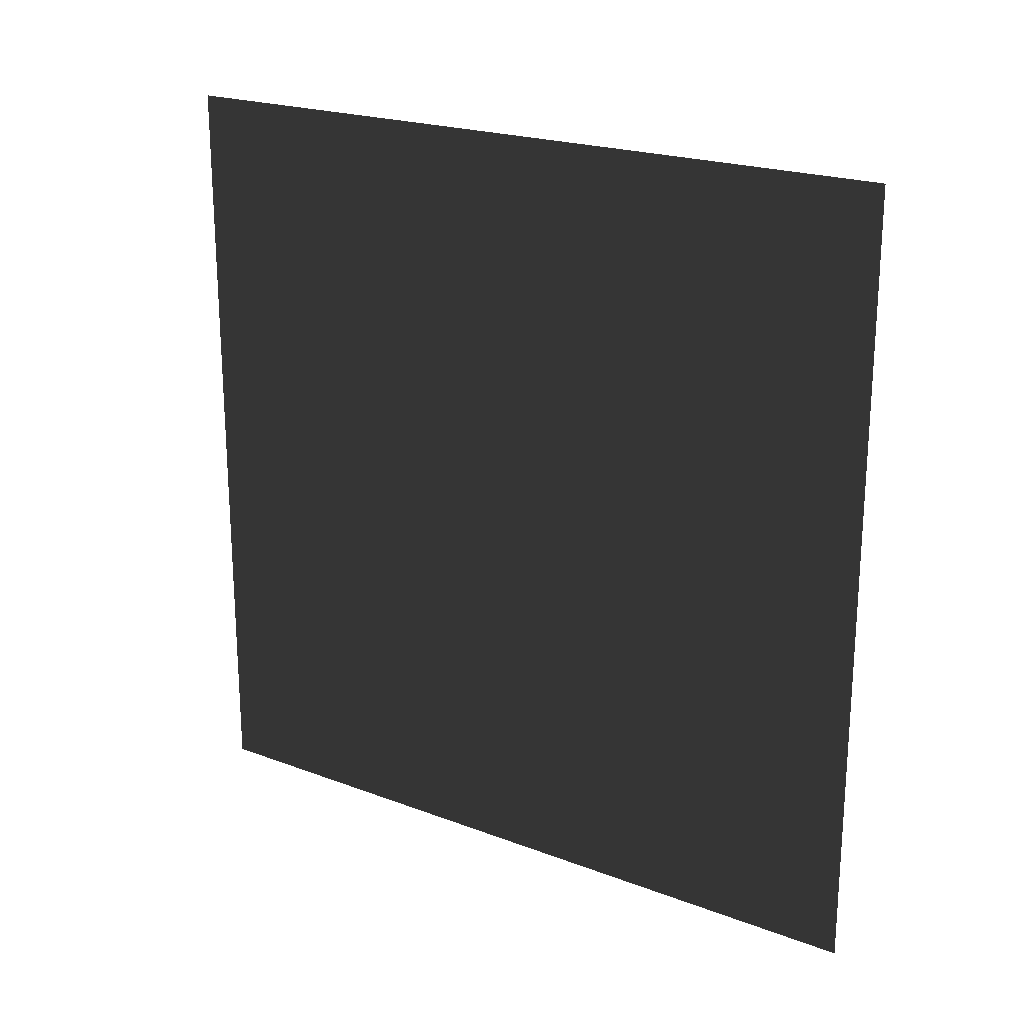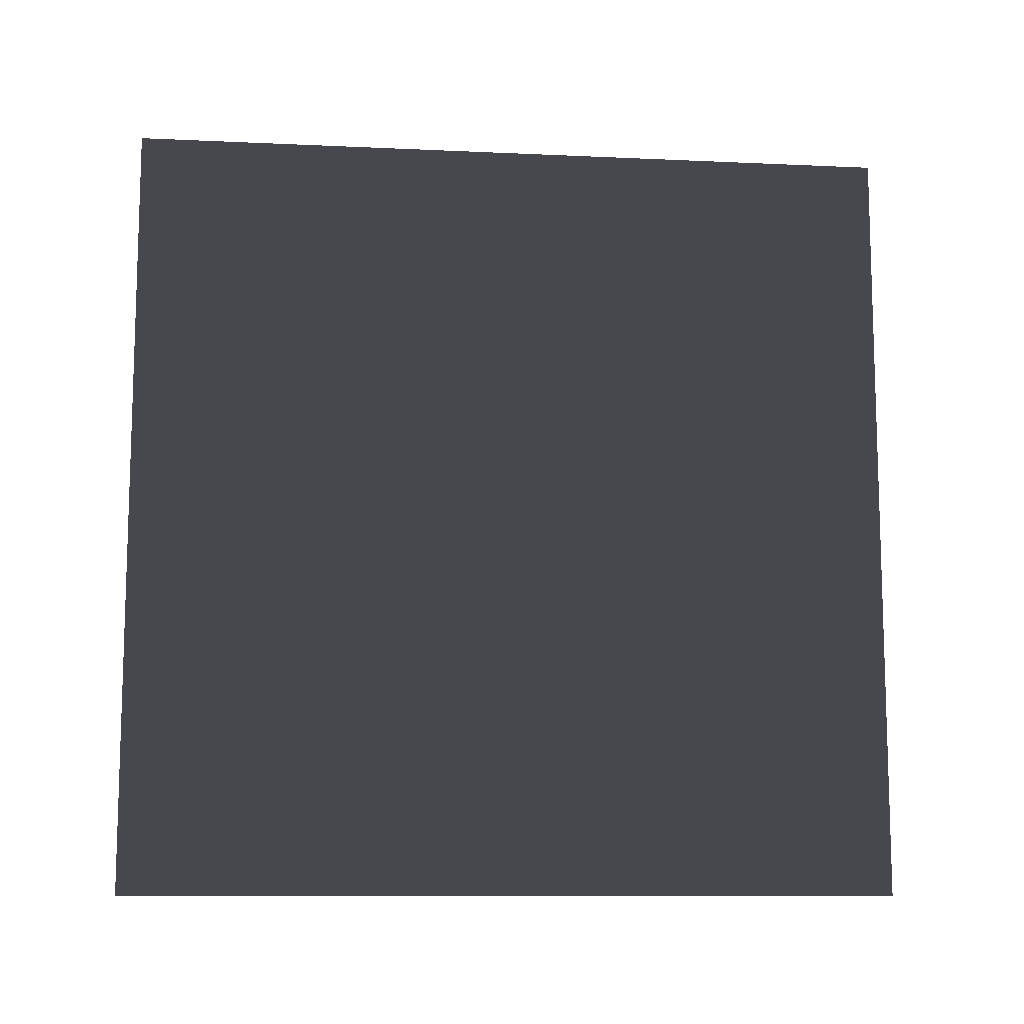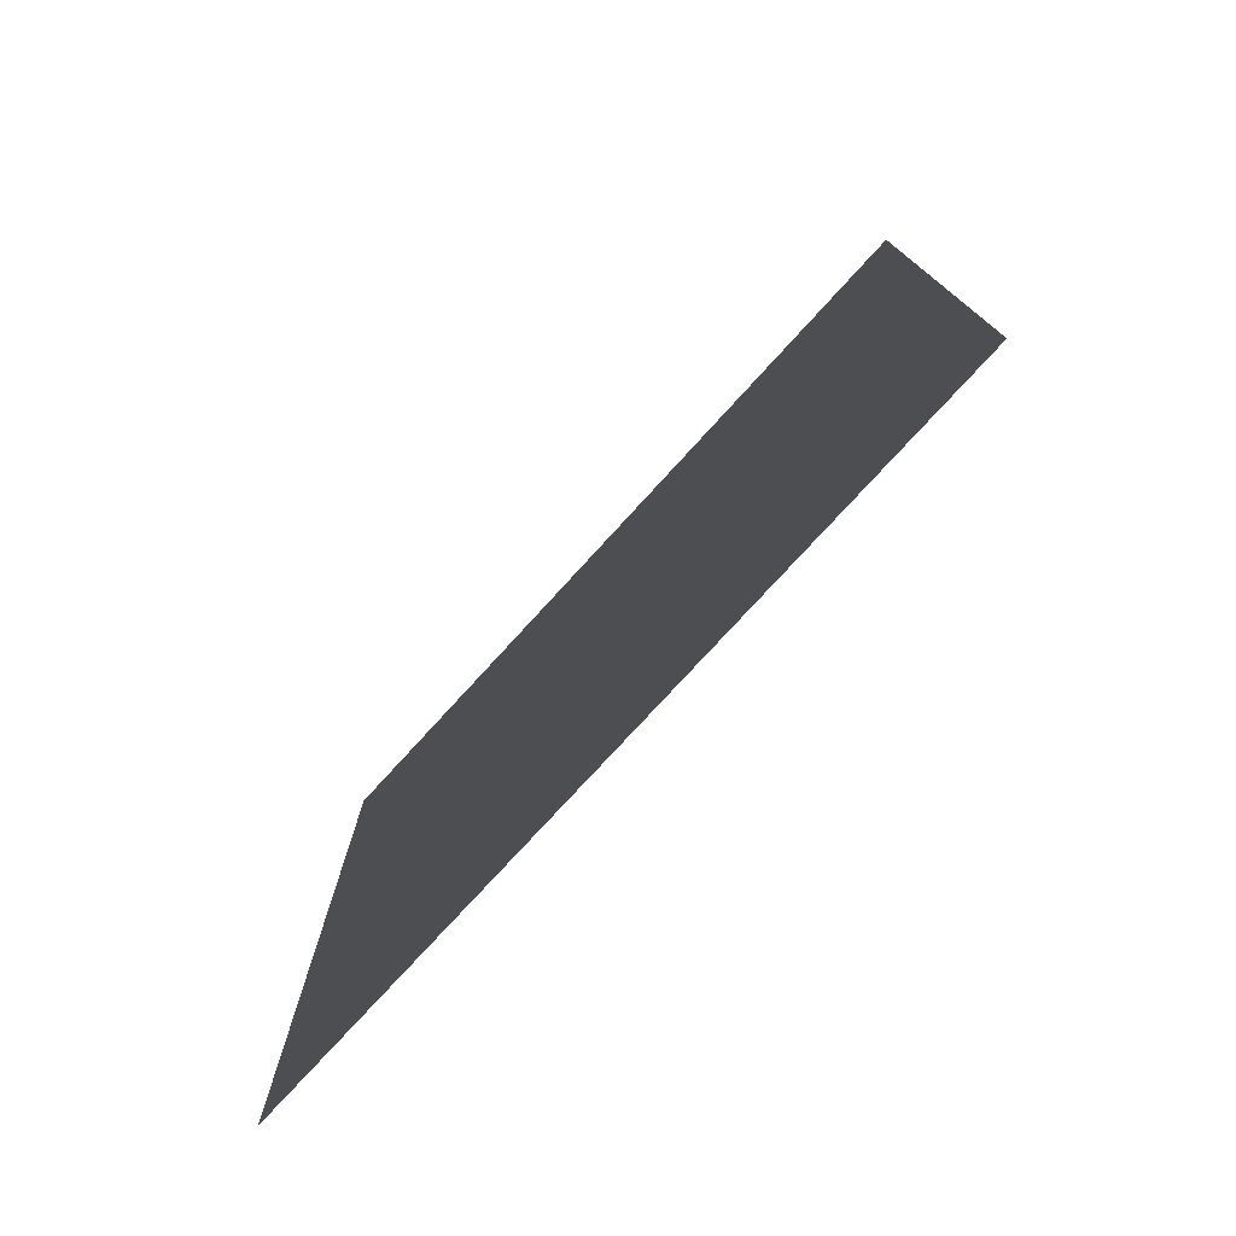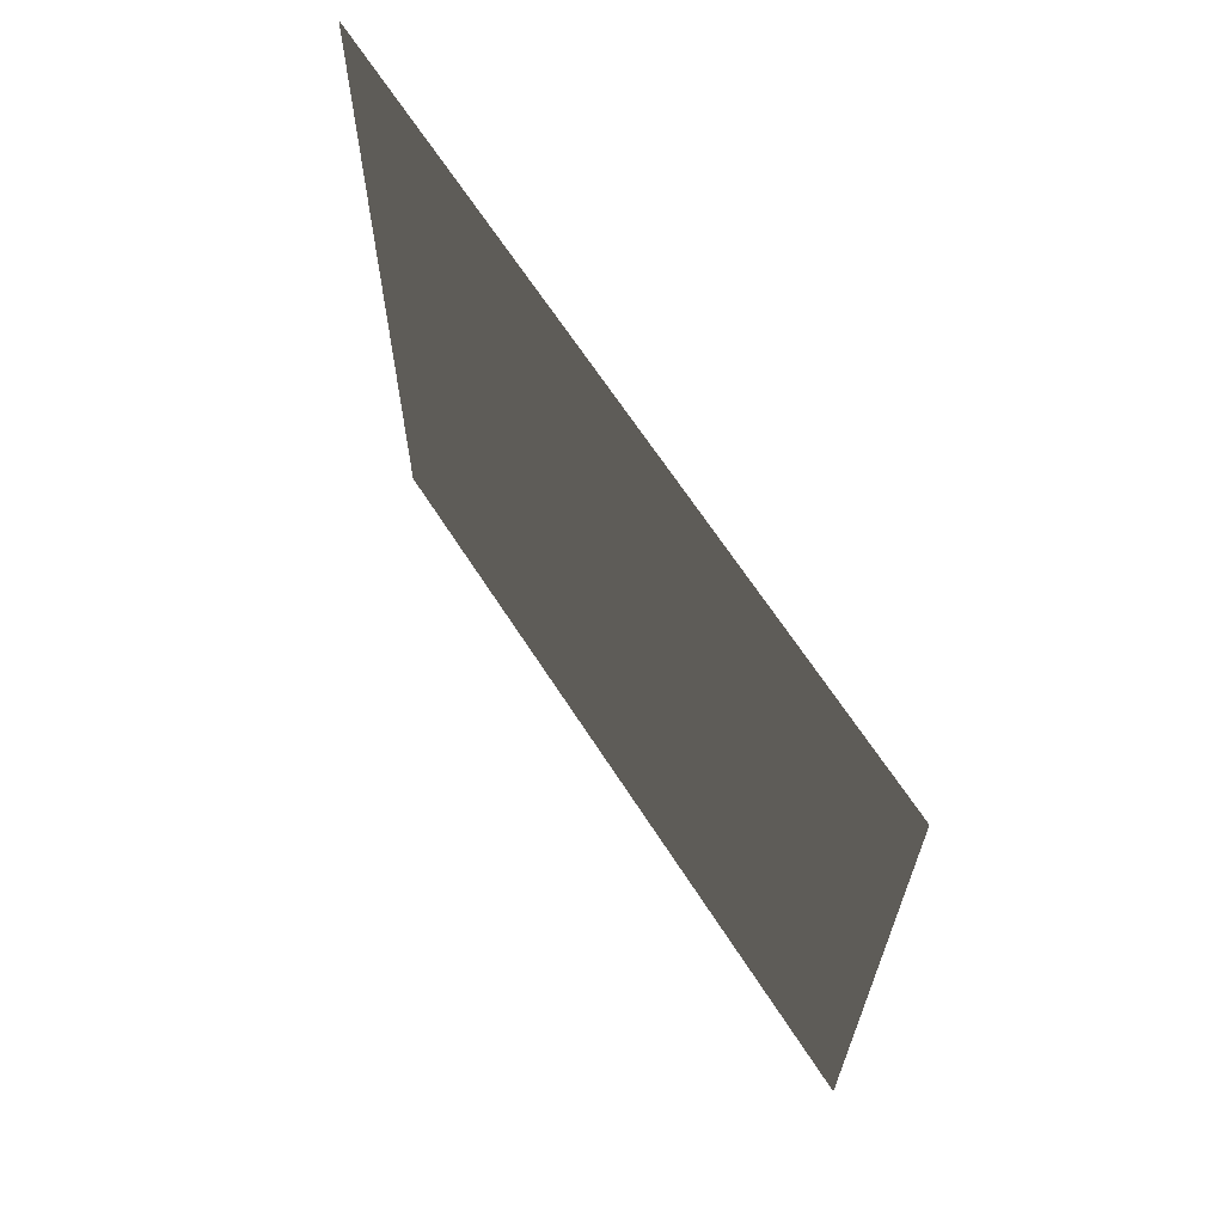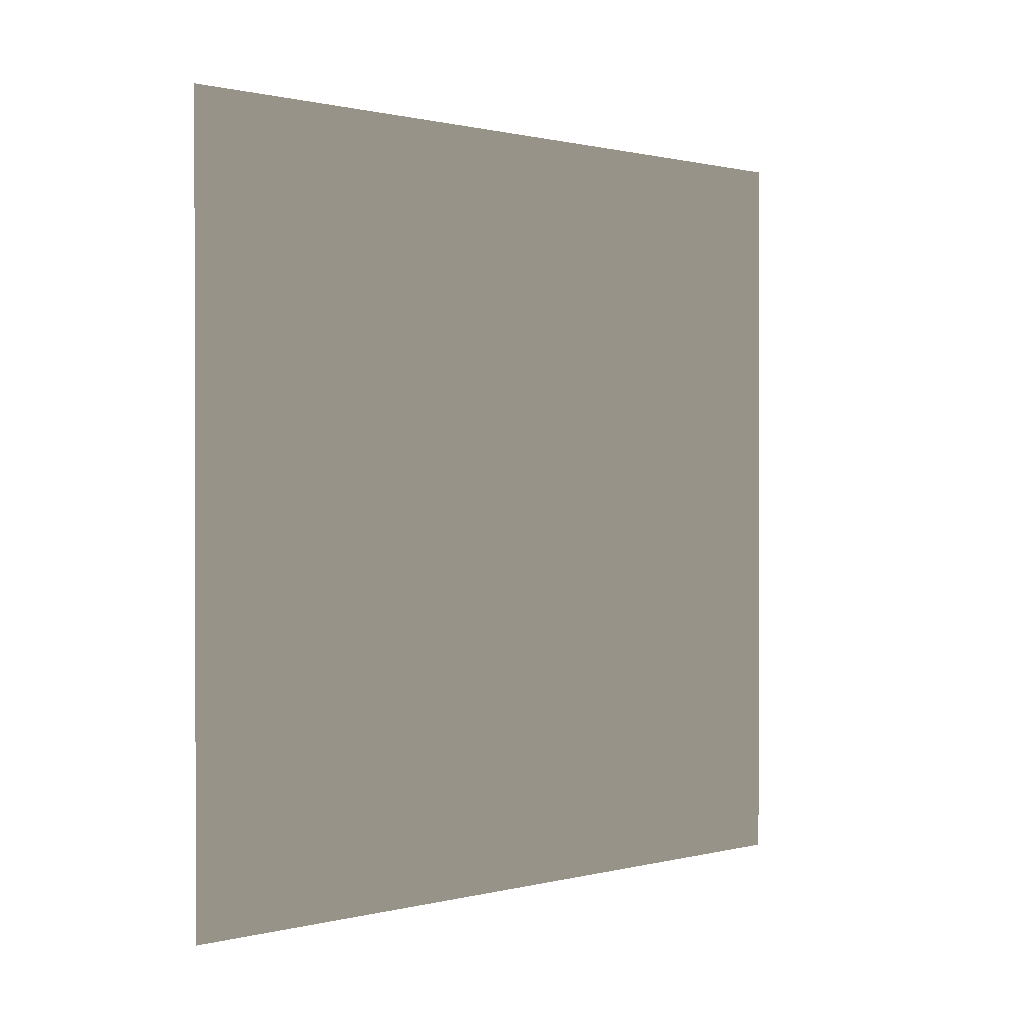
<metadata>
{"format":"obj","ext":"obj","renderer":"f3d","projection":"perspective","resolution":1024,"background":"white","views":[{"elev":21.3,"azim":124.0,"up":"+Y"},{"elev":-10.8,"azim":-96.5,"up":"+Z"},{"elev":-76.5,"azim":-42.4,"up":"+Y"},{"elev":66.1,"azim":147.2,"up":"+Y"},{"elev":0.7,"azim":47.3,"up":"+Z"}]}
</metadata>
<code>
v 3.588e-06 3 -8.606e-06
v 3.516e-06 -2.09e-07 3
v 3.516e-06 3 3
v 3.588e-06 9.7e-09 -8.606e-06
g wall15_8793_1457
f 1 3 2
f 2 4 1

</code>
